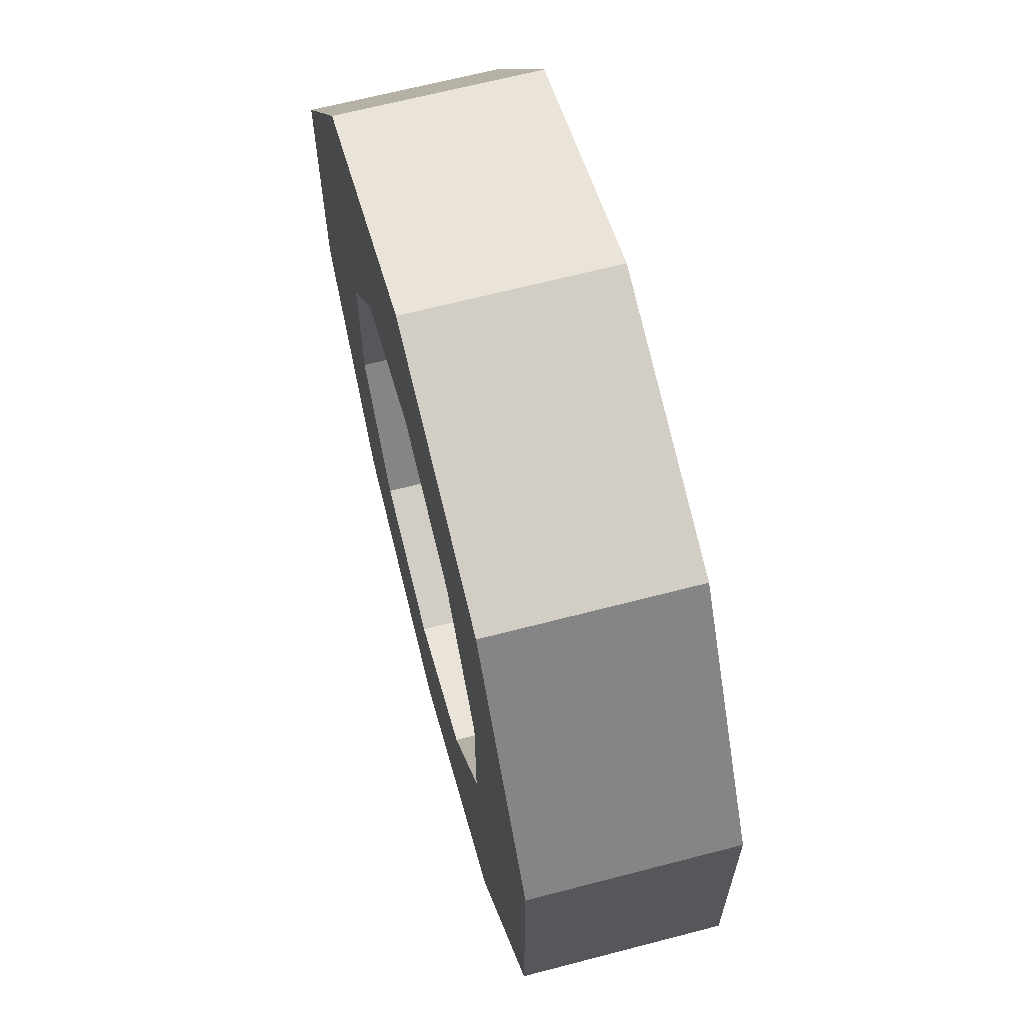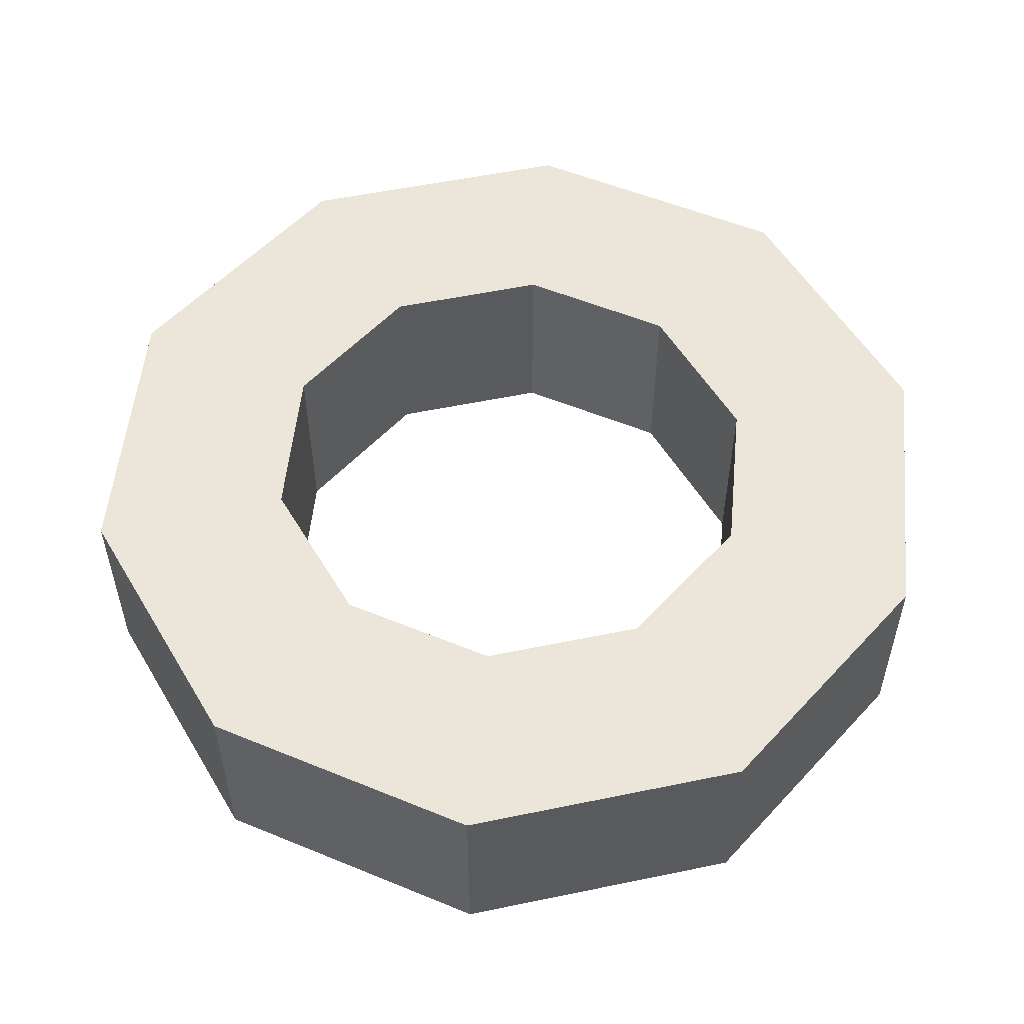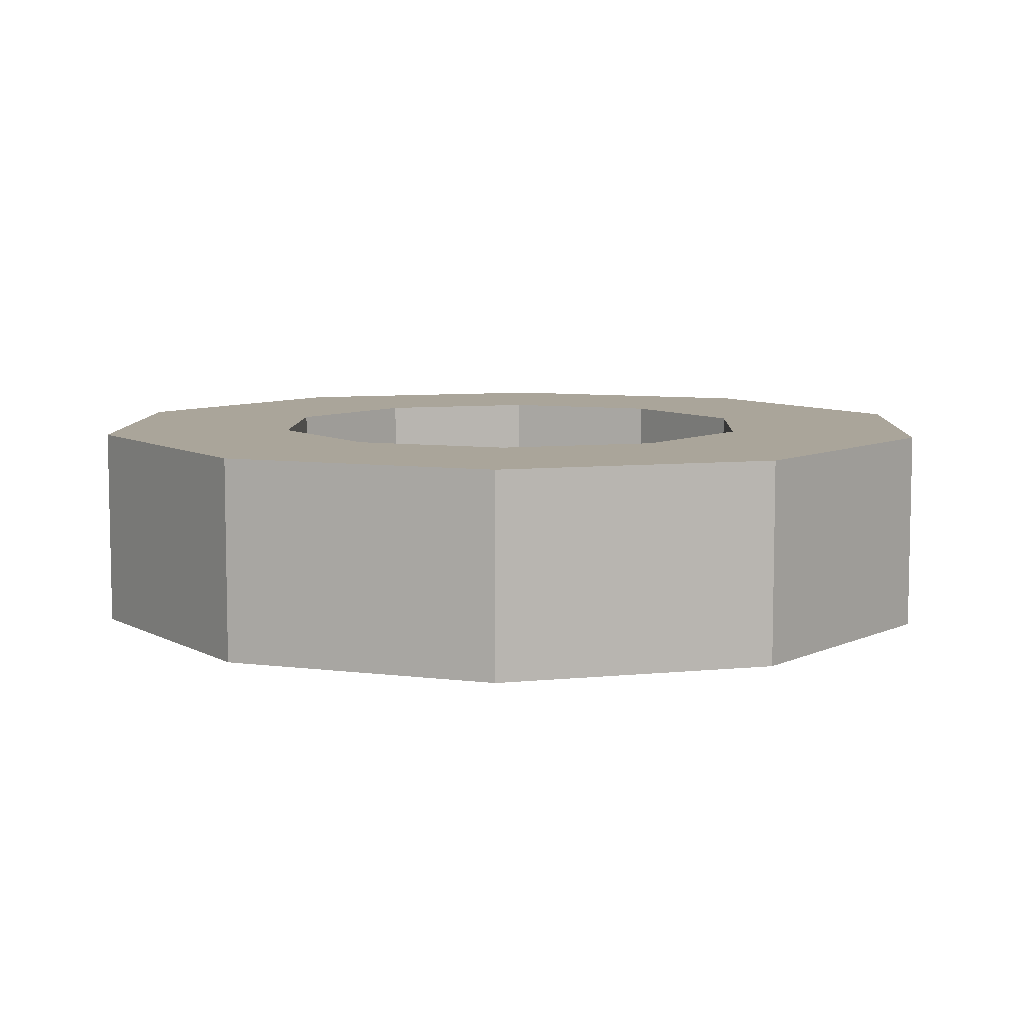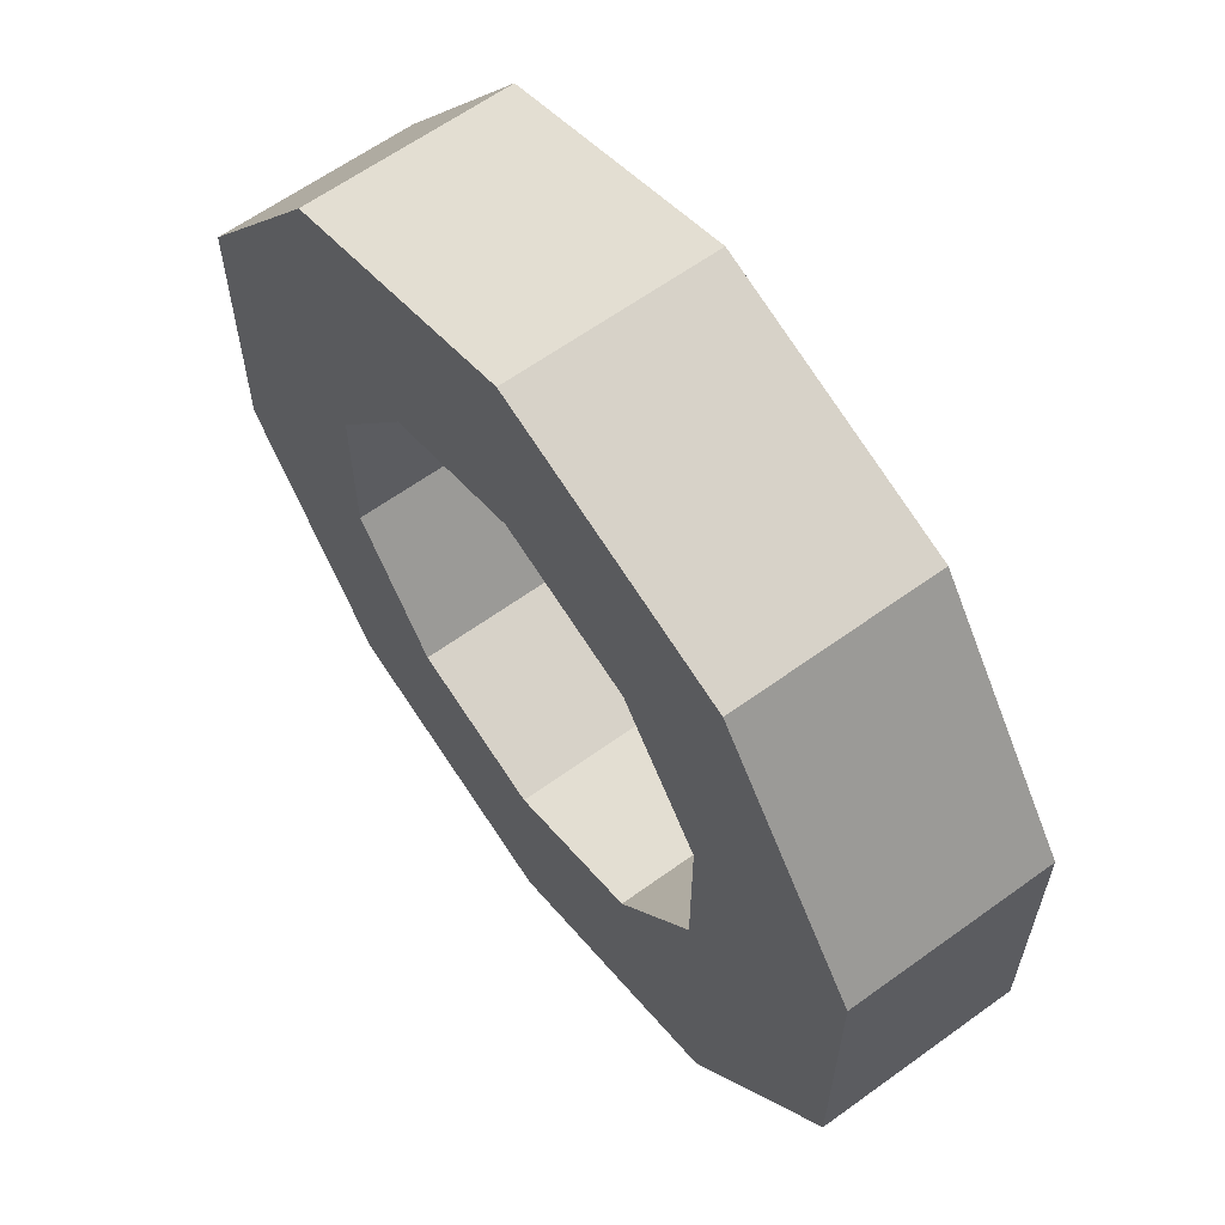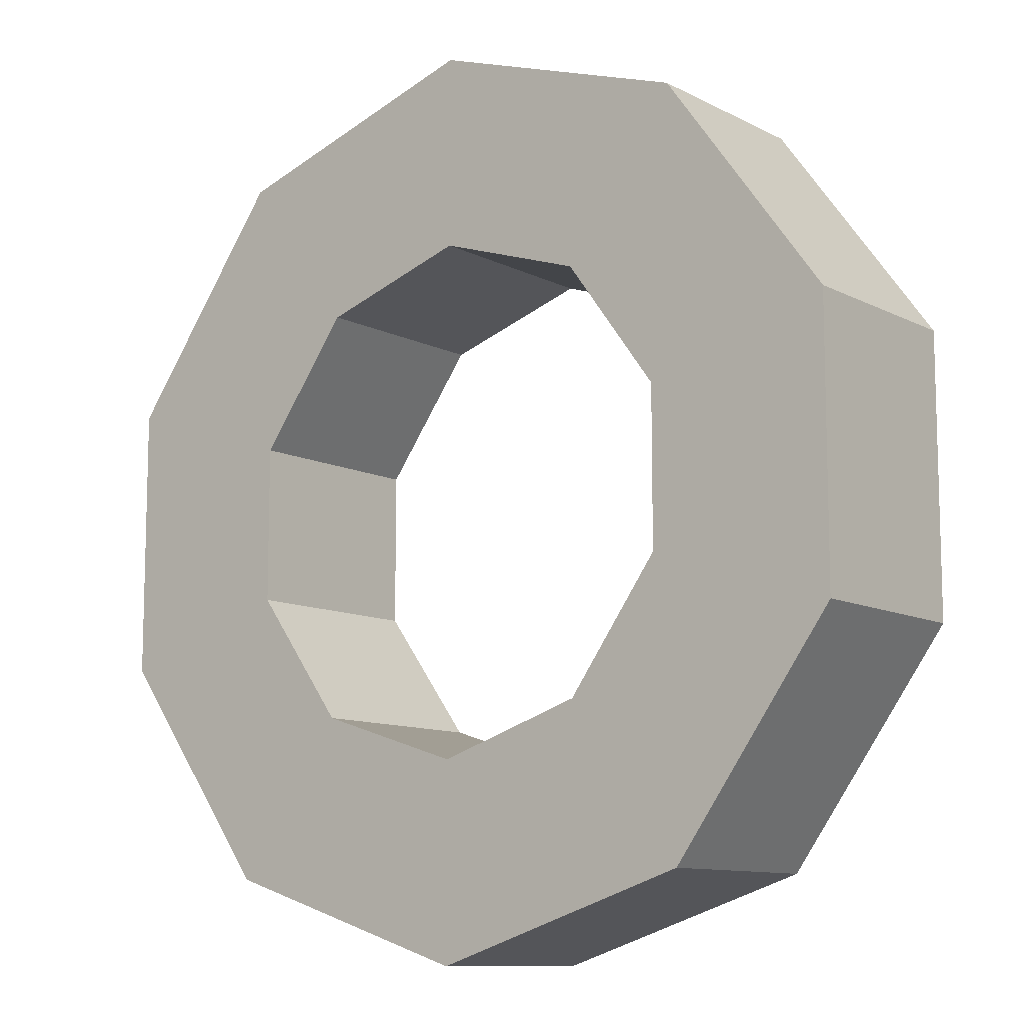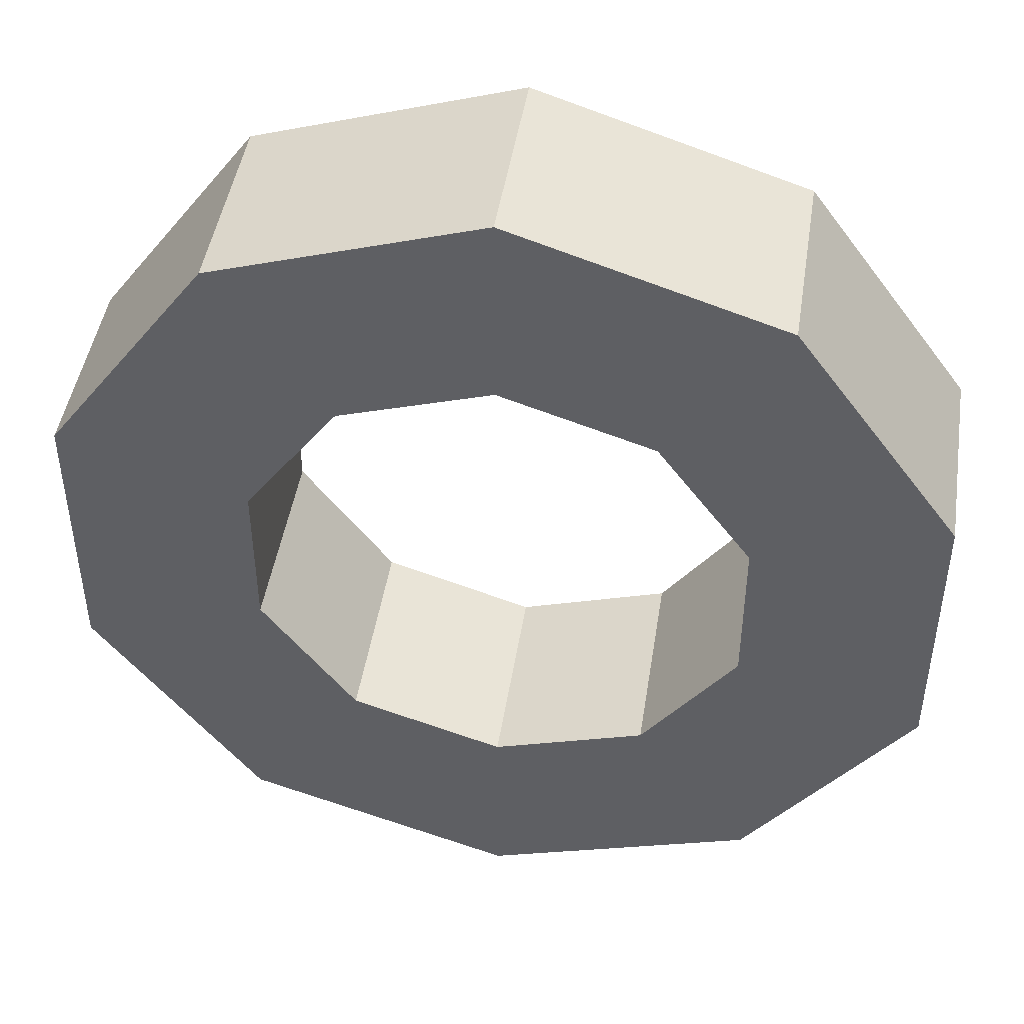
<metadata>
{"format":"obj","ext":"obj","renderer":"f3d","projection":"perspective","resolution":1024,"background":"white","views":[{"elev":65.5,"azim":75.3,"up":"+Z"},{"elev":54.3,"azim":149.6,"up":"+Y"},{"elev":7.7,"azim":-178.0,"up":"+Y"},{"elev":62.3,"azim":-126.3,"up":"+Z"},{"elev":-10.5,"azim":-141.6,"up":"+Z"},{"elev":46.1,"azim":-171.1,"up":"+Z"}]}
</metadata>
<code>
o Cylinder
v 0 0 -0.3655
v 0 0.2864 -0.3655
v 0.2148 0 -0.2957
v 0.2148 0.2864 -0.2957
v 0.3476 0 -0.1129
v 0.3476 0.2864 -0.1129
v 0.3476 0 0.1129
v 0.3476 0.2864 0.1129
v 0.2148 0 0.2957
v 0.2148 0.2864 0.2957
v -0 0 0.3655
v -0 0.2864 0.3655
v -0.2148 0 0.2957
v -0.2148 0.2864 0.2957
v -0.3476 0 0.1129
v -0.3476 0.2864 0.1129
v -0.3476 0 -0.1129
v -0.3476 0.2864 -0.1129
v -0.2148 0 -0.2957
v -0.2148 0.2864 -0.2957
v 0 0 -0.6441
v 0.3786 0 -0.5211
v 0.3786 0.2864 -0.5211
v 0 0.2864 -0.6441
v 0.6126 0 -0.199
v 0.6126 0.2864 -0.199
v 0.6126 0 0.199
v 0.6126 0.2864 0.199
v 0.3786 0 0.5211
v 0.3786 0.2864 0.5211
v -0 0 0.6441
v -0 0.2864 0.6441
v -0.3786 0 0.5211
v -0.3786 0.2864 0.5211
v -0.6126 0 0.1991
v -0.6126 0.2864 0.1991
v -0.6126 0 -0.1991
v -0.6126 0.2864 -0.1991
v -0.3786 0 -0.5211
v -0.3786 0.2864 -0.5211
f 21 24 23 22
f 22 23 26 25
f 25 26 28 27
f 27 28 30 29
f 29 30 32 31
f 31 32 34 33
f 33 34 36 35
f 35 36 38 37
f 37 38 40 39
f 39 40 24 21
f 3 1 21 22
f 2 4 23 24
f 5 3 22 25
f 4 6 26 23
f 7 5 25 27
f 6 8 28 26
f 9 7 27 29
f 8 10 30 28
f 11 9 29 31
f 10 12 32 30
f 13 11 31 33
f 12 14 34 32
f 15 13 33 35
f 14 16 36 34
f 17 15 35 37
f 16 18 38 36
f 19 17 37 39
f 18 20 40 38
f 1 19 39 21
f 20 2 24 40
f 13 15 16 14
f 15 17 18 16
f 17 19 20 18
f 19 1 2 20
f 1 3 4 2
f 3 5 6 4
f 5 7 8 6
f 7 9 10 8
f 9 11 12 10
f 11 13 14 12

</code>
